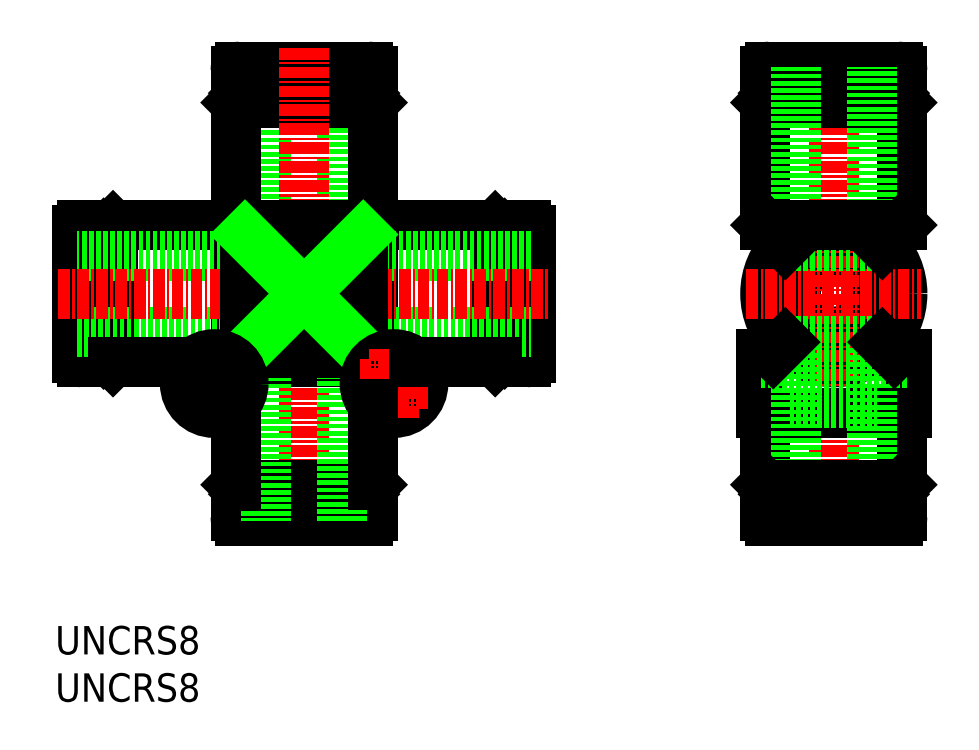
<metadata>
{"format":"dxf","ext":"dxf","renderer":"ezdxf+matplotlib","layout":"modelspace","background":"white","min_lineweight":24,"dpi":150}
</metadata>
<code>
0
SECTION
2
ENTITIES
0
TEXT
8
0
10
102.2
20
61.86
30
0
40
3
1
UNCRS8
11
102.2
21
63.36
31
0
73
     2
0
TEXT
8
0
10
102.2
20
66.86
30
0
40
3
1
UNCRS8
11
102.2
21
68.36
31
0
73
     2
0
CIRCLE
8
0
10
184.5
20
105
30
0
40
7.25
0
CIRCLE
8
0
10
184.5
20
105
30
0
40
6.75
0
CIRCLE
8
0
10
184.5
20
105
30
0
40
4
0
LINE
8
0
10
132.5
20
110
30
0
11
132.5
21
129
31
0
0
LINE
8
0
10
124.5
20
129
30
0
11
124.5
21
110
31
0
0
LINE
8
0
10
121.3
20
125.2
30
0
11
135.7
21
125.2
31
0
0
LINE
8
0
10
121.3
20
127.5
30
0
11
135.7
21
127.5
31
0
0
LINE
8
0
10
122.1
20
126.2
30
0
11
135
21
126.2
31
0
0
LINE
8
0
10
135.2
20
129
30
0
11
121.8
21
129
31
0
0
LINE
8
0
10
122.6
20
126.7
30
0
11
134.5
21
126.7
31
0
0
LINE
8
0
10
121.8
20
125.7
30
0
11
135.2
21
125.7
31
0
0
LINE
8
0
10
135
20
126.2
30
0
11
135
21
125.7
31
0
0
LINE
8
0
10
135.7
20
112.2
30
0
11
135.7
21
125.2
31
0
0
LINE
8
0
10
135.2
20
125.7
30
0
11
135.7
21
125.2
31
0
0
LINE
8
0
10
135
20
126.2
30
0
11
134.5
21
126.7
31
0
0
ARC
8
0
10
135.2
20
128.5
30
0
40
0.5
50
0
51
90
0
LINE
8
0
10
135.7
20
128.5
30
0
11
135.7
21
127.5
31
0
0
LINE
8
0
10
133.1
20
126.7
30
0
11
133.1
21
127.2
31
0
0
ARC
8
0
10
133.4
20
127.2
30
0
40
0.3
50
90
51
180
0
LINE
8
0
10
122.1
20
126.2
30
0
11
122.1
21
125.7
31
0
0
LINE
8
0
10
121.3
20
112.2
30
0
11
121.3
21
125.2
31
0
0
LINE
8
0
10
121.8
20
125.7
30
0
11
121.3
21
125.2
31
0
0
LINE
8
0
10
124
20
126.7
30
0
11
124
21
127.2
31
0
0
ARC
8
0
10
123.7
20
127.2
30
0
40
0.3
50
0
51
90
0
ARC
8
0
10
121.8
20
128.5
30
0
40
0.5
50
90
51
180
0
LINE
8
0
10
121.3
20
128.5
30
0
11
121.3
21
127.5
31
0
0
LINE
8
0
10
122.1
20
126.2
30
0
11
122.6
21
126.7
31
0
0
LINE
8
CENTER
10
128.5
20
131
30
0
11
128.5
21
79
31
0
0
LINE
8
0
10
135.7
20
112.2
30
0
11
121.3
21
112.2
31
0
0
LINE
8
0
10
124.5
20
110
30
0
11
132.5
21
110
31
0
0
LINE
8
0
10
123.5
20
101
30
0
11
123.5
21
109
31
0
0
LINE
8
0
10
121.3
20
112.2
30
0
11
121.3
21
97.75
31
0
0
LINE
8
0
10
107.3
20
98.55
30
0
11
106.8
21
99.05
31
0
0
LINE
8
0
10
105
20
97.75
30
0
11
106
21
97.75
31
0
0
ARC
8
0
10
105
20
98.25
30
0
40
0.5
50
180
51
270
0
ARC
8
0
10
106.3
20
100.2
30
0
40
0.3
50
90
51
180
0
LINE
8
0
10
106.8
20
100.5
30
0
11
106.3
21
100.5
31
0
0
LINE
8
0
10
107.8
20
98.25
30
0
11
108.3
21
97.75
31
0
0
LINE
8
0
10
121.3
20
97.75
30
0
11
121.1
21
97.75
31
0
0
LINE
8
0
10
107.3
20
98.55
30
0
11
107.8
21
98.55
31
0
0
ARC
8
0
10
106.3
20
109.9
30
0
40
0.3
50
180
51
270
0
LINE
8
0
10
106.8
20
109.6
30
0
11
106.3
21
109.6
31
0
0
LINE
8
0
10
105
20
112.2
30
0
11
106
21
112.2
31
0
0
ARC
8
0
10
105
20
111.7
30
0
40
0.5
50
90
51
180
0
LINE
8
0
10
107.3
20
111.5
30
0
11
106.8
21
111
31
0
0
LINE
8
0
10
107.8
20
111.7
30
0
11
108.3
21
112.2
31
0
0
LINE
8
0
10
121.3
20
112.2
30
0
11
108.3
21
112.2
31
0
0
LINE
8
0
10
107.3
20
111.5
30
0
11
107.8
21
111.5
31
0
0
LINE
8
0
10
107.8
20
98.25
30
0
11
107.8
21
111.7
31
0
0
LINE
8
0
10
106.8
20
99.05
30
0
11
106.8
21
111
31
0
0
LINE
8
0
10
104.5
20
111.7
30
0
11
104.5
21
98.25
31
0
0
LINE
8
0
10
107.3
20
98.55
30
0
11
107.3
21
111.5
31
0
0
LINE
8
0
10
106
20
97.75
30
0
11
106
21
112.2
31
0
0
LINE
8
0
10
108.3
20
97.75
30
0
11
108.3
21
112.2
31
0
0
LINE
8
0
10
104.5
20
101
30
0
11
123.5
21
101
31
0
0
LINE
8
0
10
123.5
20
109
30
0
11
104.5
21
109
31
0
0
LINE
8
0
10
132.5
20
100
30
0
11
124.5
21
100
31
0
0
LINE
8
0
10
121.3
20
97.75
30
0
11
135.7
21
97.75
31
0
0
LINE
8
0
10
134.9
20
83.8
30
0
11
134.4
21
83.3
31
0
0
LINE
8
0
10
135.7
20
81.5
30
0
11
135.7
21
82.5
31
0
0
ARC
8
0
10
135.2
20
81.5
30
0
40
0.5
50
270
51
0
0
ARC
8
0
10
133.3
20
82.8
30
0
40
0.3
50
180
51
270
0
LINE
8
0
10
133
20
83.3
30
0
11
133
21
82.8
31
0
0
LINE
8
0
10
135.2
20
84.3
30
0
11
135.7
21
84.8
31
0
0
LINE
8
0
10
135.7
20
97.75
30
0
11
135.7
21
97.63
31
0
0
LINE
8
0
10
134.9
20
83.8
30
0
11
134.9
21
84.3
31
0
0
ARC
8
0
10
123.6
20
82.8
30
0
40
0.3
50
270
51
0
0
LINE
8
0
10
123.9
20
83.3
30
0
11
123.9
21
82.8
31
0
0
LINE
8
0
10
121.3
20
81.5
30
0
11
121.3
21
82.5
31
0
0
ARC
8
0
10
121.8
20
81.5
30
0
40
0.5
50
180
51
270
0
LINE
8
0
10
122
20
83.8
30
0
11
122.5
21
83.3
31
0
0
LINE
8
0
10
121.8
20
84.3
30
0
11
121.3
21
84.8
31
0
0
LINE
8
0
10
121.3
20
97.75
30
0
11
121.3
21
97.63
31
0
0
LINE
8
0
10
122
20
83.8
30
0
11
122
21
84.3
31
0
0
LINE
8
0
10
135.2
20
84.3
30
0
11
121.8
21
84.3
31
0
0
LINE
8
0
10
134.4
20
83.3
30
0
11
122.5
21
83.3
31
0
0
LINE
8
0
10
121.8
20
81
30
0
11
135.2
21
81
31
0
0
LINE
8
0
10
134.9
20
83.8
30
0
11
122
21
83.8
31
0
0
LINE
8
0
10
135.7
20
82.5
30
0
11
121.3
21
82.5
31
0
0
LINE
8
0
10
135.7
20
84.8
30
0
11
121.3
21
84.8
31
0
0
LINE
8
0
10
132.5
20
81
30
0
11
132.5
21
100
31
0
0
LINE
8
0
10
124.5
20
100
30
0
11
124.5
21
81
31
0
0
LINE
8
0
10
133.5
20
109
30
0
11
133.5
21
101
31
0
0
LINE
8
0
10
135.7
20
97.75
30
0
11
135.7
21
112.2
31
0
0
LINE
8
0
10
149.7
20
111.4
30
0
11
150.2
21
110.9
31
0
0
LINE
8
0
10
152
20
112.2
30
0
11
151
21
112.2
31
0
0
ARC
8
0
10
152
20
111.7
30
0
40
0.5
50
360
51
90
0
ARC
8
0
10
150.7
20
109.8
30
0
40
0.3
50
270
51
360
0
LINE
8
0
10
150.2
20
109.5
30
0
11
150.7
21
109.5
31
0
0
LINE
8
0
10
149.2
20
111.7
30
0
11
148.7
21
112.2
31
0
0
LINE
8
0
10
135.7
20
112.2
30
0
11
148.7
21
112.2
31
0
0
LINE
8
0
10
149.7
20
111.4
30
0
11
149.2
21
111.4
31
0
0
ARC
8
0
10
150.7
20
100.1
30
0
40
0.3
50
360
51
90
0
LINE
8
0
10
150.2
20
100.4
30
0
11
150.7
21
100.4
31
0
0
LINE
8
0
10
152
20
97.75
30
0
11
151
21
97.75
31
0
0
ARC
8
0
10
152
20
98.25
30
0
40
0.5
50
270
51
360
0
LINE
8
0
10
149.7
20
98.55
30
0
11
150.2
21
99.05
31
0
0
LINE
8
0
10
149.2
20
98.25
30
0
11
148.7
21
97.75
31
0
0
LINE
8
0
10
135.7
20
97.75
30
0
11
135.9
21
97.75
31
0
0
LINE
8
0
10
149.7
20
98.55
30
0
11
149.2
21
98.55
31
0
0
LINE
8
0
10
149.2
20
111.7
30
0
11
149.2
21
98.25
31
0
0
LINE
8
0
10
150.2
20
110.9
30
0
11
150.2
21
99.05
31
0
0
LINE
8
0
10
152.5
20
98.25
30
0
11
152.5
21
111.7
31
0
0
LINE
8
0
10
149.7
20
111.4
30
0
11
149.7
21
98.55
31
0
0
LINE
8
0
10
151
20
112.2
30
0
11
151
21
97.75
31
0
0
LINE
8
0
10
148.7
20
112.2
30
0
11
148.7
21
97.75
31
0
0
LINE
8
0
10
152.5
20
109
30
0
11
133.5
21
109
31
0
0
LINE
8
0
10
133.5
20
101
30
0
11
152.5
21
101
31
0
0
LINE
8
CENTER
10
102.5
20
105
30
0
11
154.5
21
105
31
0
0
POLYLINE
8
0
66
     1
10
0
20
0
30
0
70
     1
0
VERTEX
8
0
10
122.2
20
98.75
30
0
0
VERTEX
8
0
10
134.7
20
98.75
30
0
0
VERTEX
8
0
10
134.7
20
111.2
30
0
0
VERTEX
8
0
10
122.2
20
111.2
30
0
0
SEQEND
8
0
0
LINE
8
0
10
134.7
20
111.2
30
0
11
122.2
21
98.75
31
0
0
LINE
8
0
10
134.7
20
98.75
30
0
11
122.2
21
111.2
31
0
0
CIRCLE
8
0
10
138
20
95.5
30
0
40
2.1
0
CIRCLE
8
0
10
138
20
95.5
30
0
40
3.1
0
LINE
8
CENTER
10
141.6
20
95.5
30
0
11
134.4
21
95.5
31
0
0
LINE
8
CENTER
10
138
20
99.1
30
0
11
138
21
91.9
31
0
0
LINE
8
CENTER
10
119
20
99.1
30
0
11
119
21
91.9
31
0
0
LINE
8
CENTER
10
115.4
20
95.5
30
0
11
122.6
21
95.5
31
0
0
CIRCLE
8
0
10
119
20
95.5
30
0
40
3.1
0
CIRCLE
8
0
10
119
20
95.5
30
0
40
2.1
0
LINE
8
0
10
116.9
20
97.75
30
0
11
108.3
21
97.75
31
0
0
LINE
8
0
10
121.3
20
93.37
30
0
11
121.3
21
84.8
31
0
0
LINE
8
0
10
140.1
20
97.75
30
0
11
148.7
21
97.75
31
0
0
LINE
8
0
10
135.7
20
93.37
30
0
11
135.7
21
84.8
31
0
0
LINE
8
CENTER
10
184.5
20
131
30
0
11
184.5
21
79
31
0
0
LINE
8
CENTER
10
175.3
20
105
30
0
11
193.7
21
105
31
0
0
POLYLINE
8
0
66
     1
10
0
20
0
30
0
0
VERTEX
8
0
10
181.1
20
98.6
30
0
0
VERTEX
8
0
10
176.7
20
98.6
30
0
0
VERTEX
8
0
10
176.7
20
92.4
30
0
0
VERTEX
8
0
10
192.2
20
92.4
30
0
0
VERTEX
8
0
10
192.2
20
98.6
30
0
0
VERTEX
8
0
10
187.9
20
98.6
30
0
0
SEQEND
8
0
0
LINE
8
0
10
176.7
20
97.6
30
0
11
192.2
21
97.6
31
0
0
LINE
8
0
10
176.7
20
93.4
30
0
11
192.2
21
93.4
31
0
0
LINE
8
0
10
178.1
20
126.2
30
0
11
178.6
21
126.7
31
0
0
LINE
8
0
10
177.3
20
128.5
30
0
11
177.3
21
127.5
31
0
0
ARC
8
0
10
177.8
20
128.5
30
0
40
0.5
50
90
51
180
0
ARC
8
0
10
179.7
20
127.2
30
0
40
0.3
50
0
51
90
0
LINE
8
0
10
180
20
126.7
30
0
11
180
21
127.2
31
0
0
LINE
8
0
10
177.8
20
125.7
30
0
11
177.3
21
125.2
31
0
0
LINE
8
0
10
178.1
20
126.2
30
0
11
178.1
21
125.7
31
0
0
ARC
8
0
10
189.4
20
127.2
30
0
40
0.3
50
90
51
180
0
LINE
8
0
10
189.1
20
126.7
30
0
11
189.1
21
127.2
31
0
0
LINE
8
0
10
191.8
20
128.5
30
0
11
191.8
21
127.5
31
0
0
ARC
8
0
10
191.3
20
128.5
30
0
40
0.5
50
0
51
90
0
LINE
8
0
10
191
20
126.2
30
0
11
190.5
21
126.7
31
0
0
LINE
8
0
10
191.3
20
125.7
30
0
11
191.8
21
125.2
31
0
0
LINE
8
0
10
191
20
126.2
30
0
11
191
21
125.7
31
0
0
LINE
8
0
10
177.8
20
125.7
30
0
11
191.3
21
125.7
31
0
0
LINE
8
0
10
178.6
20
126.7
30
0
11
190.5
21
126.7
31
0
0
LINE
8
0
10
191.3
20
129
30
0
11
177.8
21
129
31
0
0
LINE
8
0
10
178.1
20
126.2
30
0
11
191
21
126.2
31
0
0
LINE
8
0
10
177.3
20
127.5
30
0
11
191.8
21
127.5
31
0
0
LINE
8
0
10
177.3
20
125.2
30
0
11
191.8
21
125.2
31
0
0
LINE
8
0
10
191.8
20
112.2
30
0
11
191.8
21
125.2
31
0
0
LINE
8
0
10
188.5
20
110
30
0
11
188.5
21
129
31
0
0
LINE
8
0
10
177.3
20
112.2
30
0
11
177.3
21
125.2
31
0
0
LINE
8
0
10
180.5
20
129
30
0
11
180.5
21
110
31
0
0
LINE
8
0
10
180.5
20
110
30
0
11
188.5
21
110
31
0
0
LINE
8
0
10
177.3
20
112.2
30
0
11
191.8
21
112.2
31
0
0
LINE
8
0
10
191.8
20
112.2
30
0
11
189.6
21
110.1
31
0
0
LINE
8
0
10
177.3
20
112.2
30
0
11
179.4
21
110.1
31
0
0
LINE
8
0
10
177.3
20
92.4
30
0
11
177.3
21
84.8
31
0
0
LINE
8
0
10
191.8
20
92.4
30
0
11
191.8
21
84.8
31
0
0
LINE
8
0
10
188.5
20
100
30
0
11
188.5
21
81
31
0
0
LINE
8
0
10
180.5
20
81
30
0
11
180.5
21
100
31
0
0
LINE
8
0
10
180.5
20
100
30
0
11
188.5
21
100
31
0
0
LINE
8
0
10
177.3
20
84.8
30
0
11
191.8
21
84.8
31
0
0
LINE
8
0
10
177.3
20
82.5
30
0
11
191.8
21
82.5
31
0
0
LINE
8
0
10
178.1
20
83.8
30
0
11
191
21
83.8
31
0
0
LINE
8
0
10
191.3
20
81
30
0
11
177.8
21
81
31
0
0
LINE
8
0
10
178.6
20
83.3
30
0
11
190.5
21
83.3
31
0
0
LINE
8
0
10
177.8
20
84.3
30
0
11
191.3
21
84.3
31
0
0
LINE
8
0
10
191
20
83.8
30
0
11
191
21
84.3
31
0
0
LINE
8
0
10
191.3
20
84.3
30
0
11
191.8
21
84.8
31
0
0
LINE
8
0
10
191
20
83.8
30
0
11
190.5
21
83.3
31
0
0
ARC
8
0
10
191.3
20
81.5
30
0
40
0.5
50
270
51
0
0
LINE
8
0
10
191.8
20
81.5
30
0
11
191.8
21
82.5
31
0
0
LINE
8
0
10
189.1
20
83.3
30
0
11
189.1
21
82.8
31
0
0
ARC
8
0
10
189.4
20
82.8
30
0
40
0.3
50
180
51
270
0
LINE
8
0
10
178.1
20
83.8
30
0
11
178.1
21
84.3
31
0
0
LINE
8
0
10
177.8
20
84.3
30
0
11
177.3
21
84.8
31
0
0
LINE
8
0
10
180
20
83.3
30
0
11
180
21
82.8
31
0
0
ARC
8
0
10
179.7
20
82.8
30
0
40
0.3
50
270
51
0
0
ARC
8
0
10
177.8
20
81.5
30
0
40
0.5
50
180
51
270
0
LINE
8
0
10
177.3
20
81.5
30
0
11
177.3
21
82.5
31
0
0
LINE
8
0
10
178.1
20
83.8
30
0
11
178.6
21
83.3
31
0
0
LINE
8
0
10
178.1
20
98.6
30
0
11
179.4
21
99.87
31
0
0
LINE
8
0
10
190.9
20
98.6
30
0
11
189.6
21
99.87
31
0
0
ENDSEC
0
EOF

</code>
